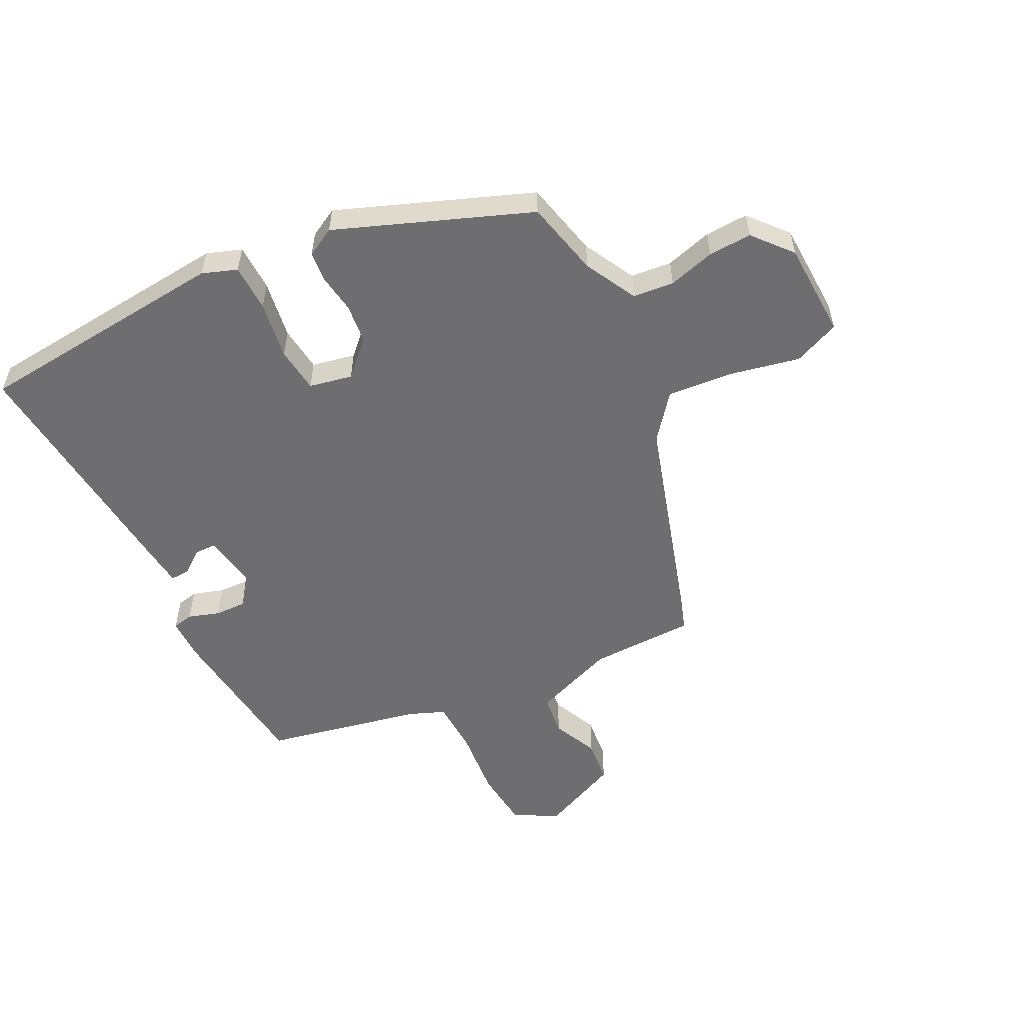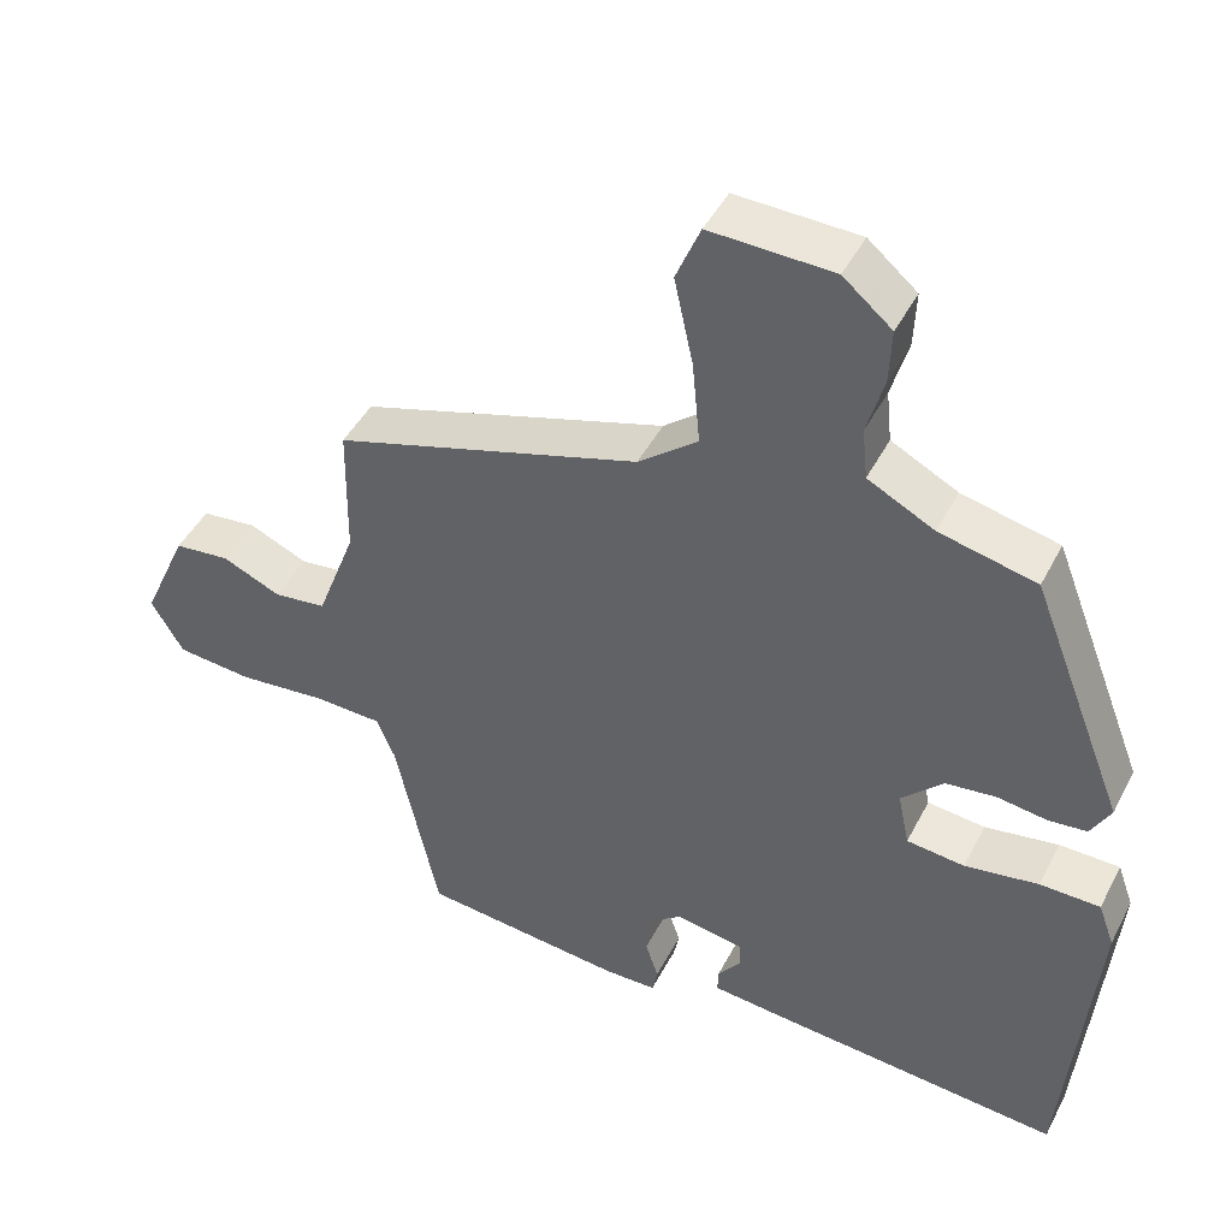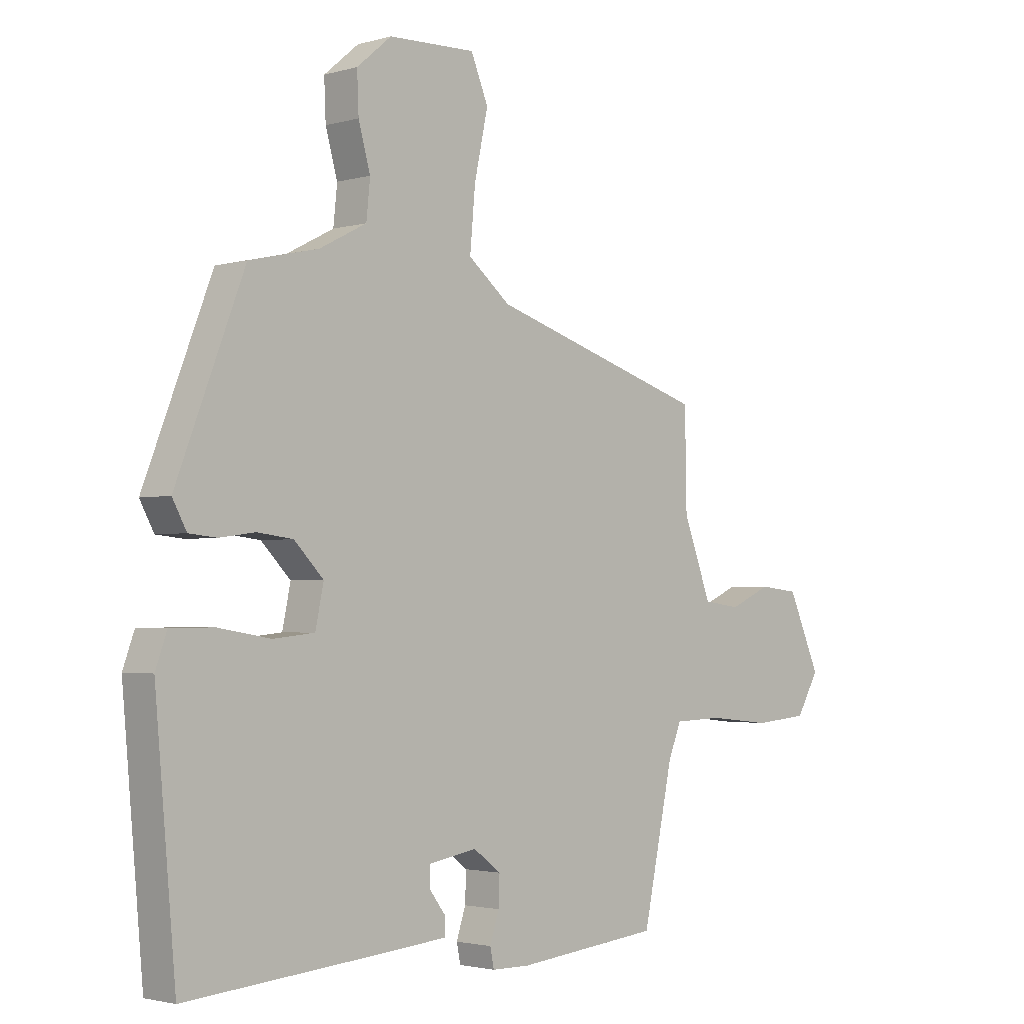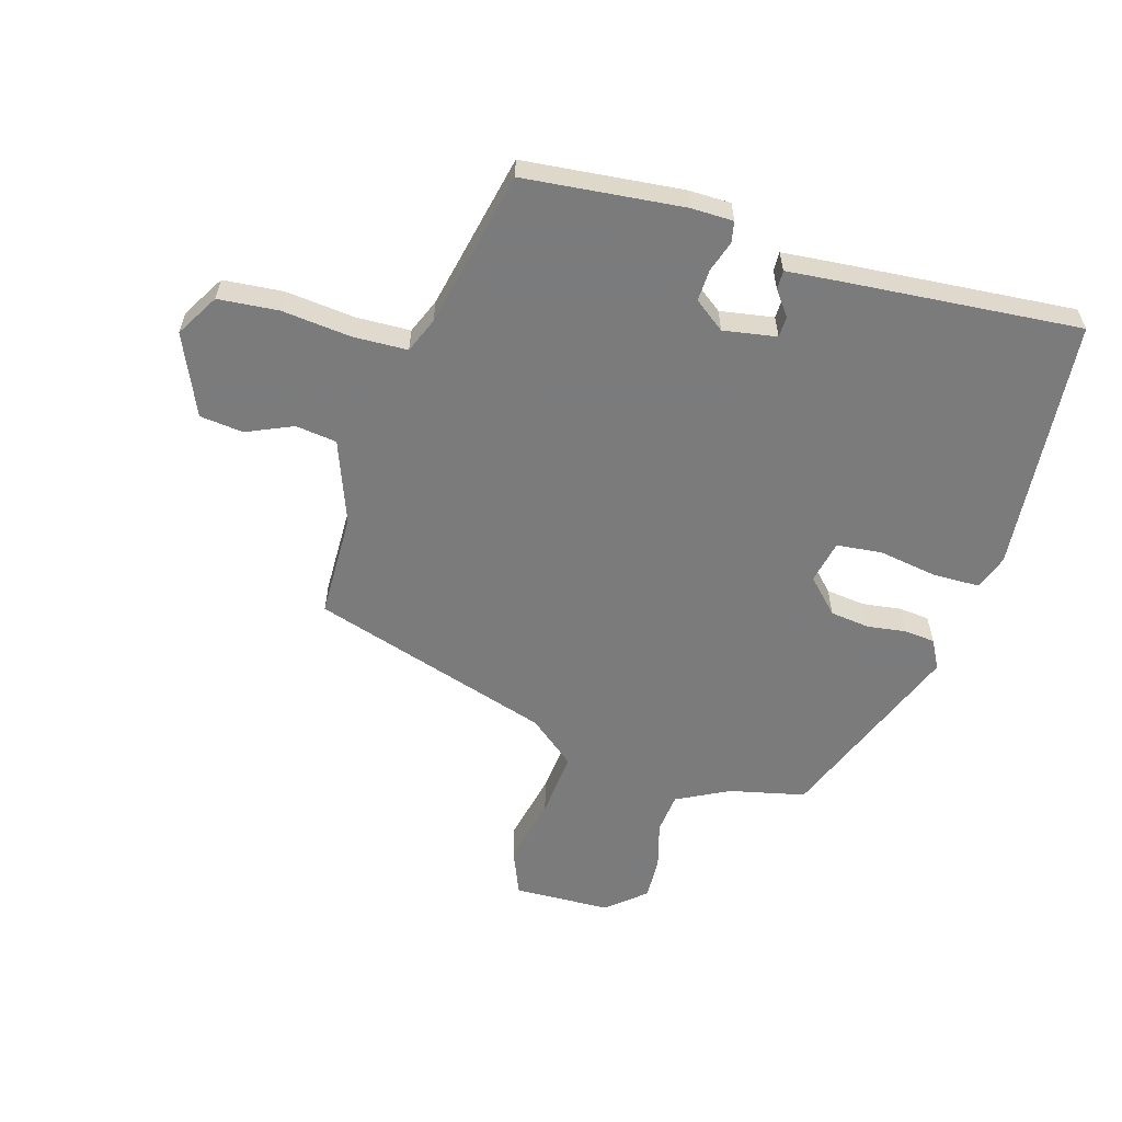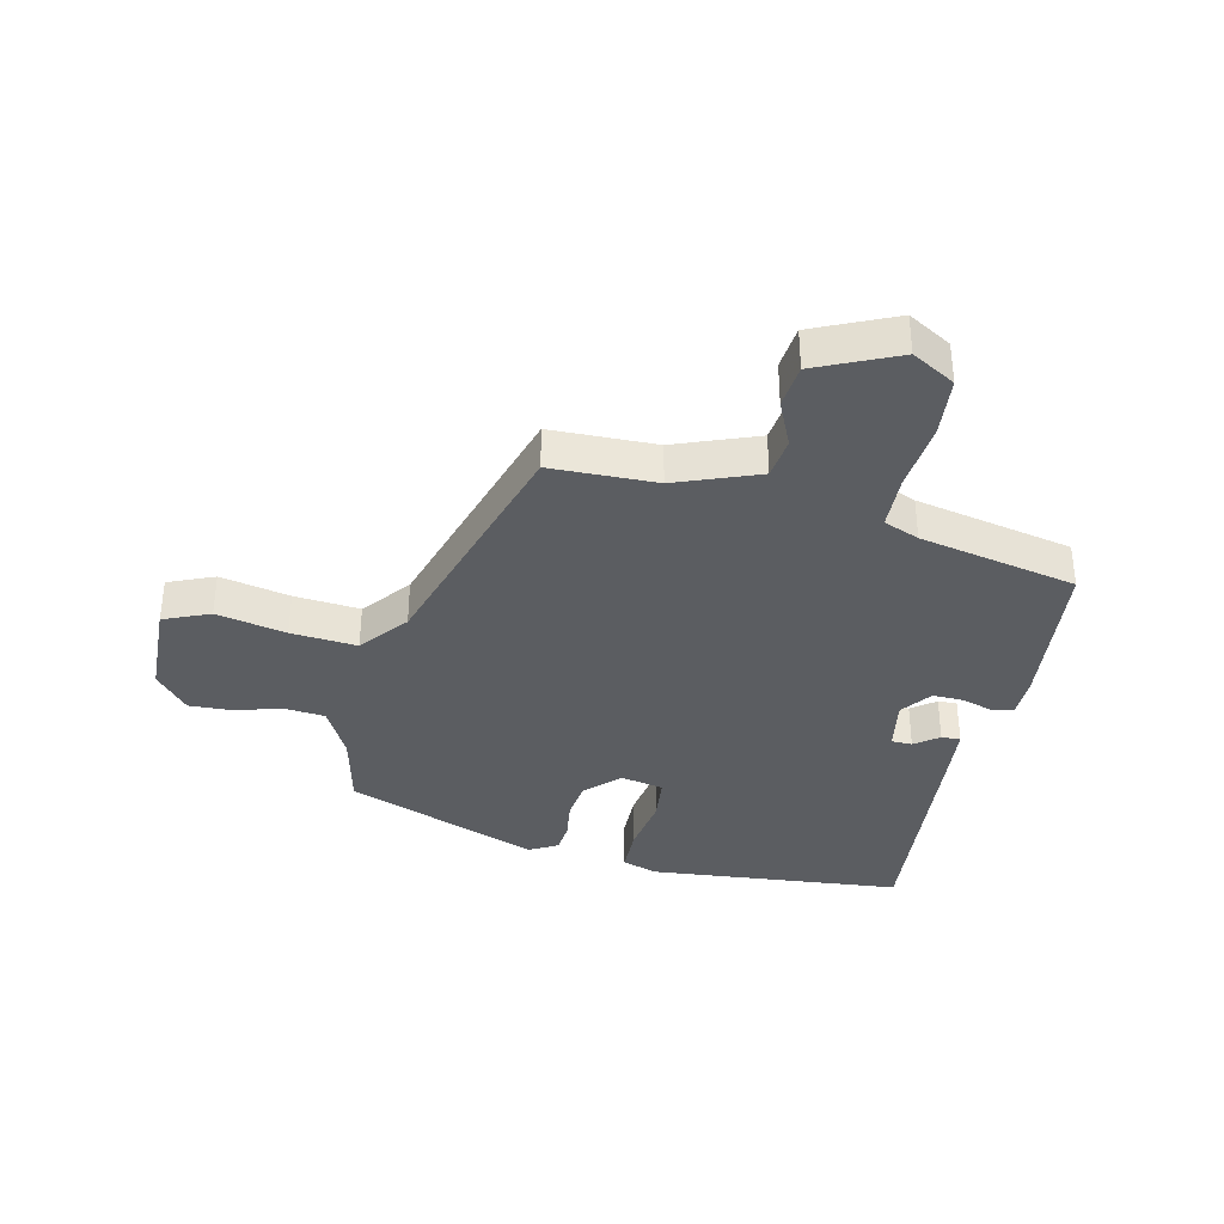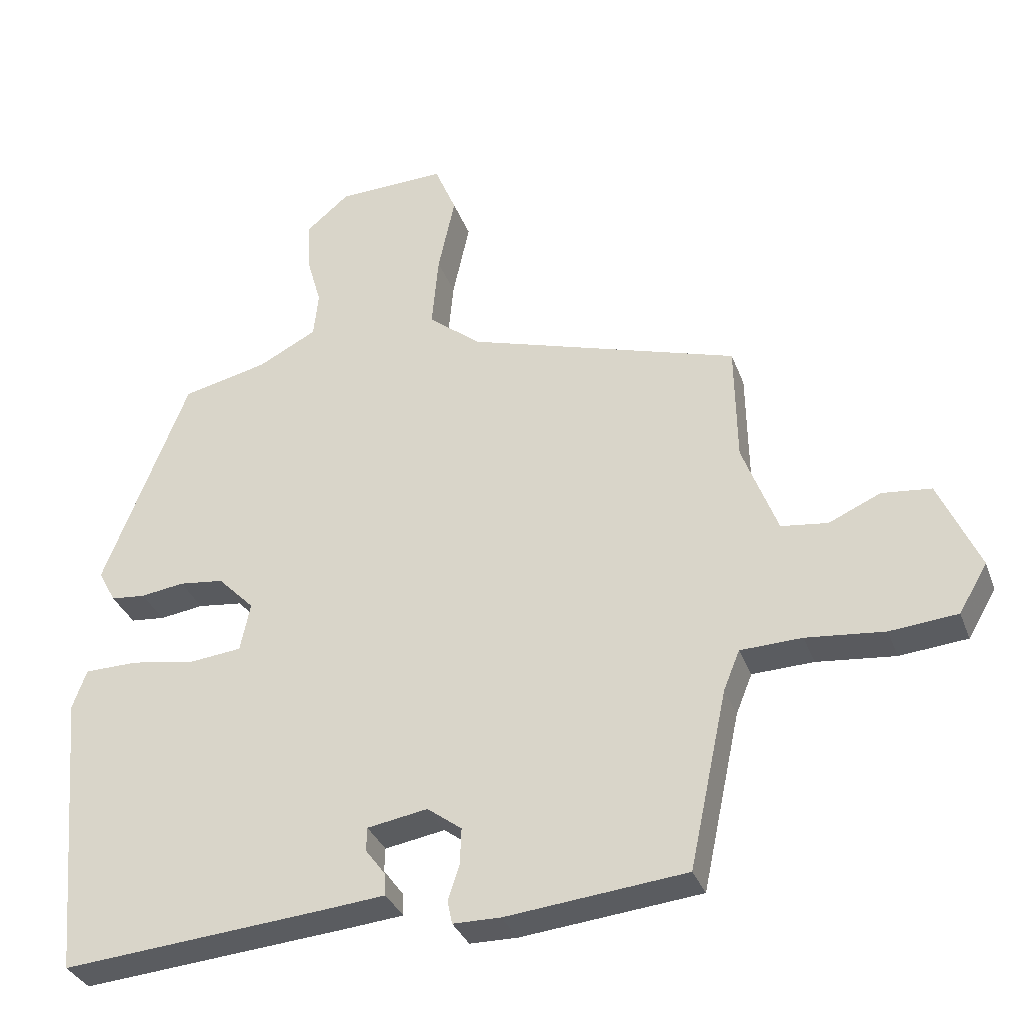
<metadata>
{"format":"obj","ext":"obj","renderer":"f3d","projection":"perspective","resolution":1024,"background":"white","views":[{"elev":-54.4,"azim":-63.1,"up":"+Y"},{"elev":45.3,"azim":-153.9,"up":"+Z"},{"elev":-2.3,"azim":-45.4,"up":"+Z"},{"elev":-58.4,"azim":163.5,"up":"+Y"},{"elev":-36.2,"azim":77.5,"up":"+Y"},{"elev":-33.4,"azim":18.7,"up":"+Z"}]}
</metadata>
<code>
v -0.5 0.07 -0.491
v -0.538 0.07 -0.064
v -0.517 0.07 -0.006
v -0.438 0.07 -0.005
v -0.341 0.07 -0.021
v -0.265 0.07 -0.013
v -0.25 0.07 0.059
v -0.304 0.07 0.114
v -0.37 0.07 0.122
v -0.435 0.07 0.113
v -0.486 0.07 0.118
v -0.512 0.07 0.166
v -0.387 0.07 0.486
v -0.26 0.07 0.515
v -0.173 0.07 0.56
v -0.166 0.07 0.628
v -0.188 0.07 0.706
v -0.191 0.07 0.778
v -0.127 0.07 0.832
v 0.034 0.07 0.837
v 0.066 0.07 0.76
v 0.041 0.07 0.644
v 0.031 0.07 0.534
v 0.109 0.07 0.471
v 0.511 0.07 0.346
v 0.514 0.07 0.17
v 0.566 0.07 0.032
v 0.635 0.07 0.023
v 0.712 0.07 0.057
v 0.785 0.07 0.049
v 0.845 0.07 -0.086
v 0.803 0.07 -0.158
v 0.703 0.07 -0.167
v 0.587 0.07 -0.155
v 0.496 0.07 -0.158
v 0.472 0.07 -0.217
v 0.416 0.07 -0.48
v 0.15 0.07 -0.507
v 0.08 0.07 -0.506
v 0.073 0.07 -0.471
v 0.09 0.07 -0.419
v 0.092 0.07 -0.366
v 0.041 0.07 -0.328
v -0.048 0.07 -0.343
v -0.049 0.07 -0.378
v -0.019 0.07 -0.418
v -0.018 0.07 -0.45
v -0.104 0.07 -0.458
v -0.5 0 -0.491
v -0.538 0 -0.064
v -0.517 0 -0.006
v -0.438 0 -0.005
v -0.341 0 -0.021
v -0.265 0 -0.013
v -0.25 0 0.059
v -0.304 0 0.114
v -0.37 0 0.122
v -0.435 0 0.113
v -0.486 0 0.118
v -0.512 0 0.166
v -0.387 0 0.486
v -0.26 0 0.515
v -0.173 0 0.56
v -0.166 0 0.628
v -0.188 0 0.706
v -0.191 0 0.778
v -0.127 0 0.832
v 0.034 0 0.837
v 0.066 0 0.76
v 0.041 0 0.644
v 0.031 0 0.534
v 0.109 0 0.471
v 0.511 0 0.346
v 0.514 0 0.17
v 0.566 0 0.032
v 0.635 0 0.023
v 0.712 0 0.057
v 0.785 0 0.049
v 0.845 0 -0.086
v 0.803 0 -0.158
v 0.703 0 -0.167
v 0.587 0 -0.155
v 0.496 0 -0.158
v 0.472 0 -0.217
v 0.416 0 -0.48
v 0.15 0 -0.507
v 0.08 0 -0.506
v 0.073 0 -0.471
v 0.09 0 -0.419
v 0.092 0 -0.366
v 0.041 0 -0.328
v -0.048 0 -0.343
v -0.049 0 -0.378
v -0.019 0 -0.418
v -0.018 0 -0.45
v -0.104 0 -0.458
f 3 4 5
f 2 3 5
f 1 2 5
f 48 1 5
f 47 48 5
f 46 47 5
f 45 46 5
f 44 45 5 6
f 43 44 6 7
f 42 43 7
f 39 40 41
f 38 39 41
f 37 38 41
f 36 37 41
f 35 36 41 42
f 32 33 34
f 31 32 34
f 30 31 34
f 29 30 34
f 28 29 34
f 27 28 34 35
f 35 42 7
f 27 35 7
f 26 27 7
f 20 21 22
f 19 20 22
f 18 19 22
f 17 18 22
f 16 17 22
f 15 16 22 23
f 14 15 23 24
f 14 24 25
f 13 14 25
f 12 13 25
f 11 12 25
f 10 11 25
f 9 10 25
f 26 7 8
f 8 9 25 26
f 53 52 51
f 53 51 50
f 53 50 49
f 53 49 96
f 53 96 95
f 53 95 94
f 53 94 93
f 54 53 93 92
f 55 54 92 91
f 55 91 90
f 89 88 87
f 89 87 86
f 89 86 85
f 89 85 84
f 90 89 84 83
f 82 81 80
f 82 80 79
f 82 79 78
f 82 78 77
f 82 77 76
f 83 82 76 75
f 55 90 83
f 55 83 75
f 55 75 74
f 70 69 68
f 70 68 67
f 70 67 66
f 70 66 65
f 70 65 64
f 71 70 64 63
f 72 71 63 62
f 73 72 62
f 73 62 61
f 73 61 60
f 73 60 59
f 73 59 58
f 73 58 57
f 56 55 74
f 74 73 57 56
f 1 49 50 2
f 2 50 51 3
f 3 51 52 4
f 4 52 53 5
f 5 53 54 6
f 6 54 55 7
f 7 55 56 8
f 8 56 57 9
f 9 57 58 10
f 10 58 59 11
f 11 59 60 12
f 12 60 61 13
f 13 61 62 14
f 14 62 63 15
f 15 63 64 16
f 16 64 65 17
f 17 65 66 18
f 18 66 67 19
f 19 67 68 20
f 20 68 69 21
f 21 69 70 22
f 22 70 71 23
f 23 71 72 24
f 24 72 73 25
f 25 73 74 26
f 26 74 75 27
f 27 75 76 28
f 28 76 77 29
f 29 77 78 30
f 30 78 79 31
f 31 79 80 32
f 32 80 81 33
f 33 81 82 34
f 34 82 83 35
f 35 83 84 36
f 36 84 85 37
f 37 85 86 38
f 38 86 87 39
f 39 87 88 40
f 40 88 89 41
f 41 89 90 42
f 42 90 91 43
f 43 91 92 44
f 44 92 93 45
f 45 93 94 46
f 46 94 95 47
f 47 95 96 48
f 48 96 49 1

</code>
